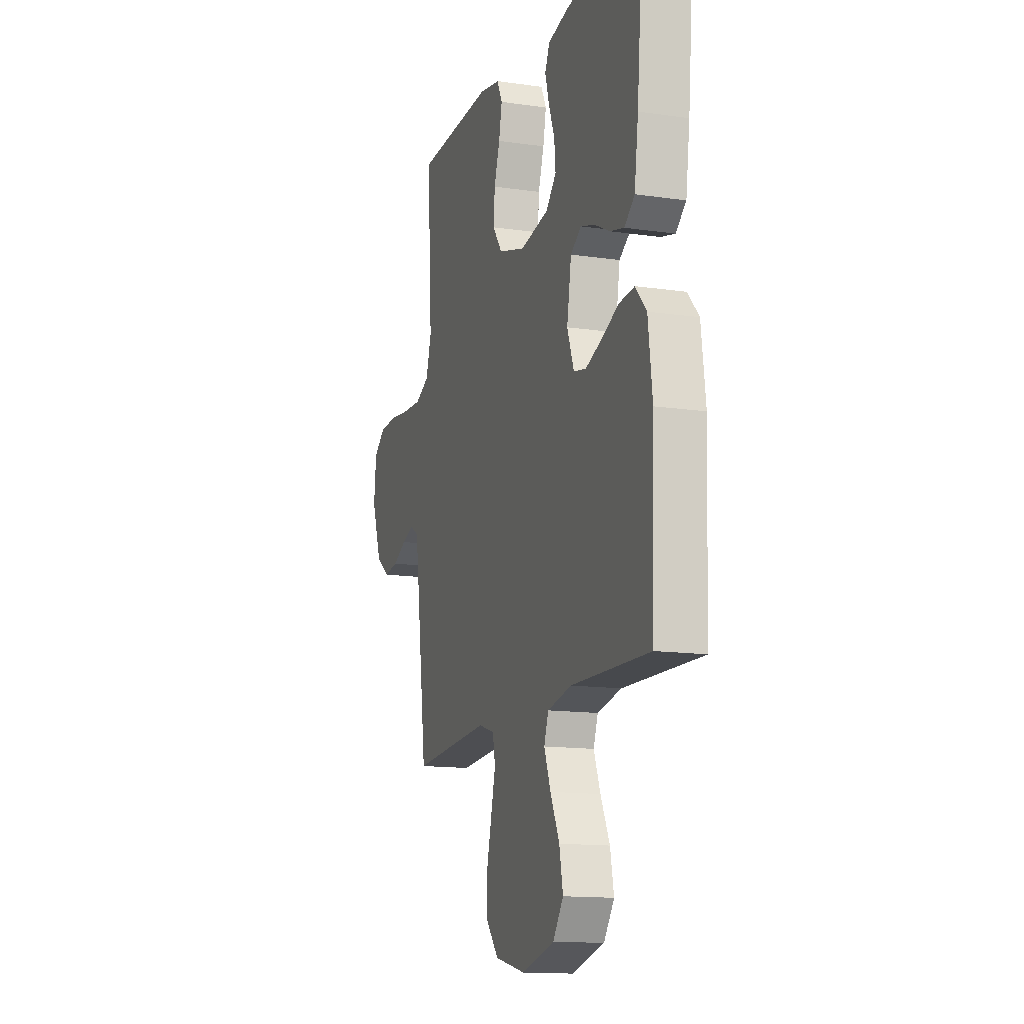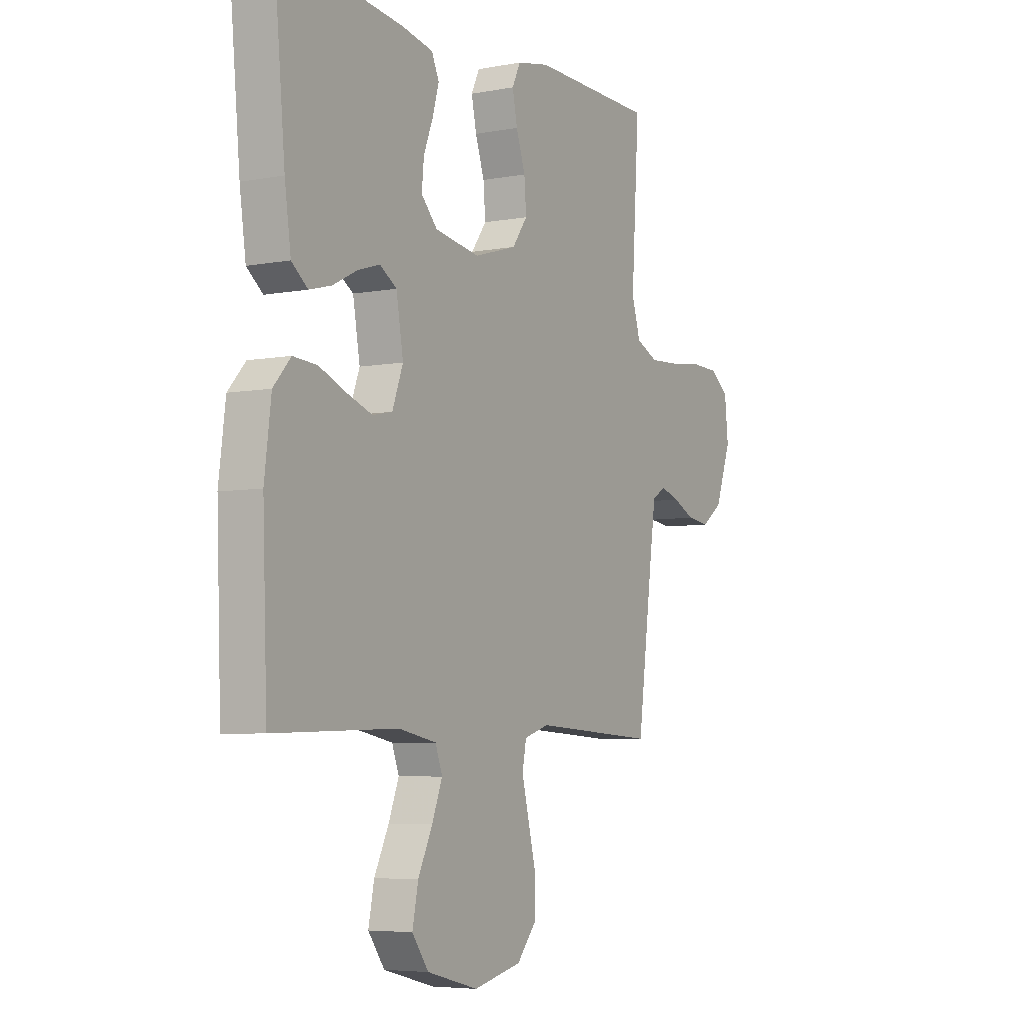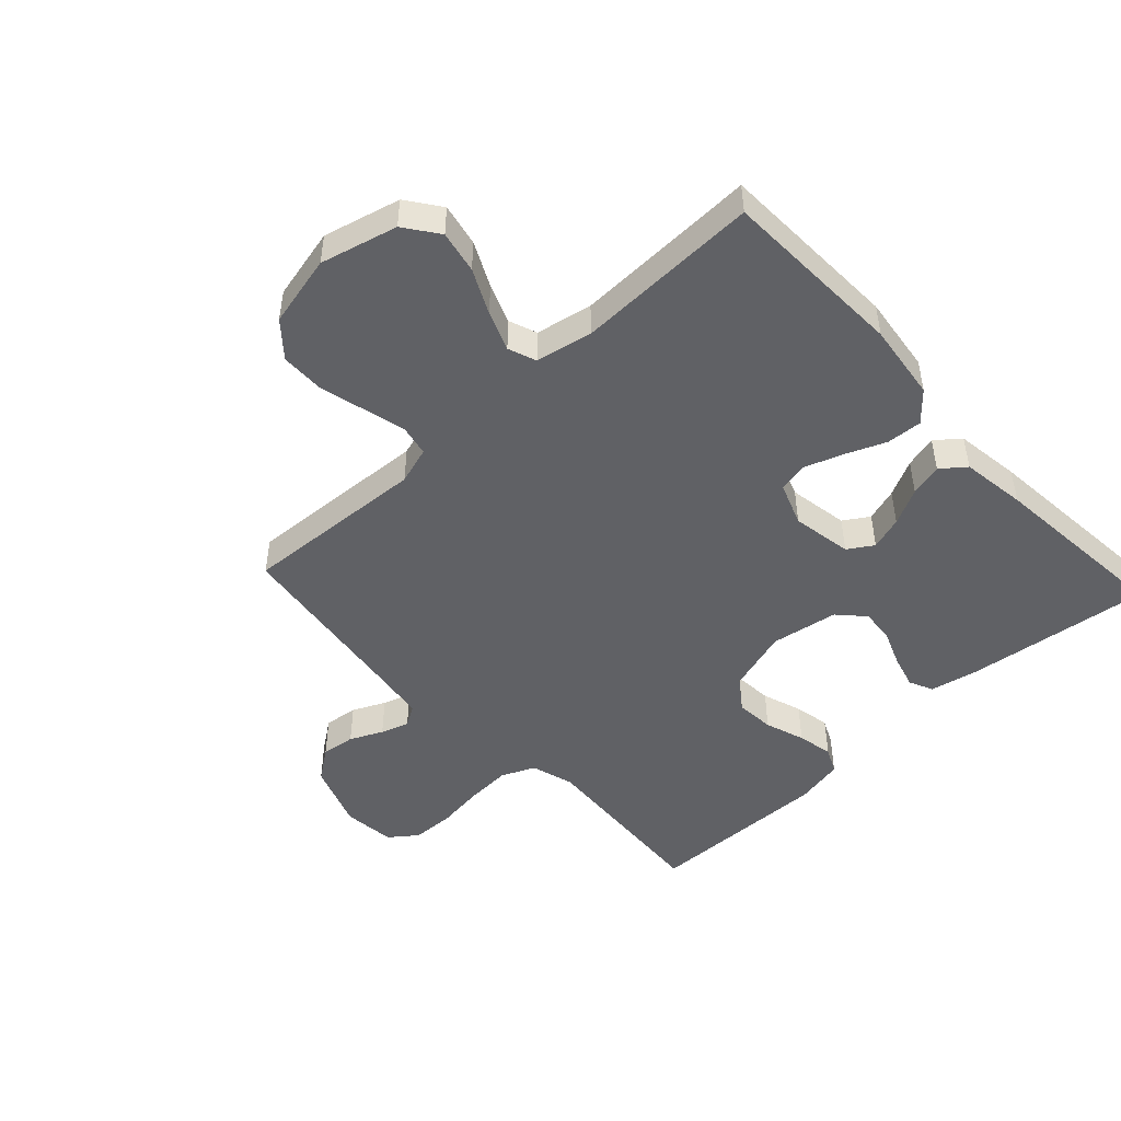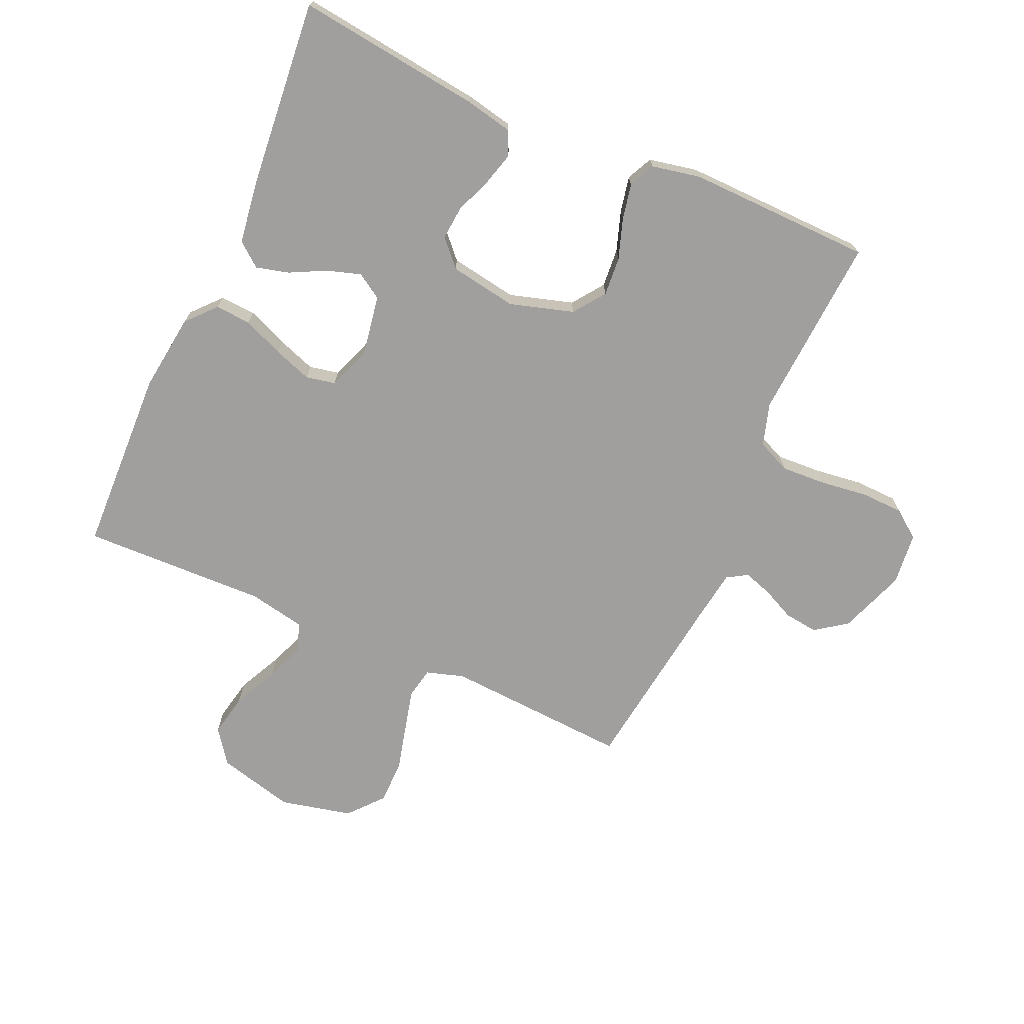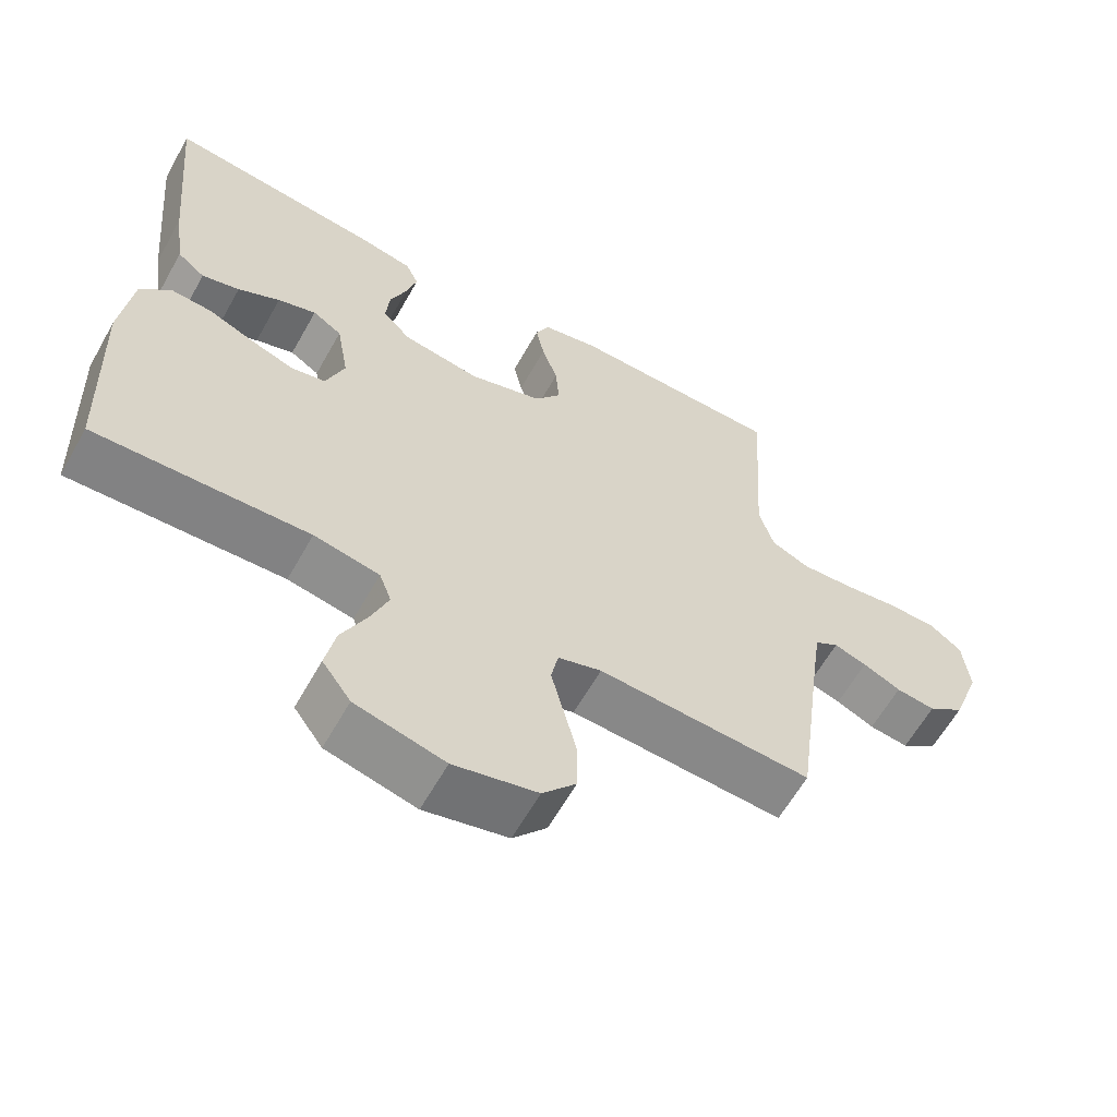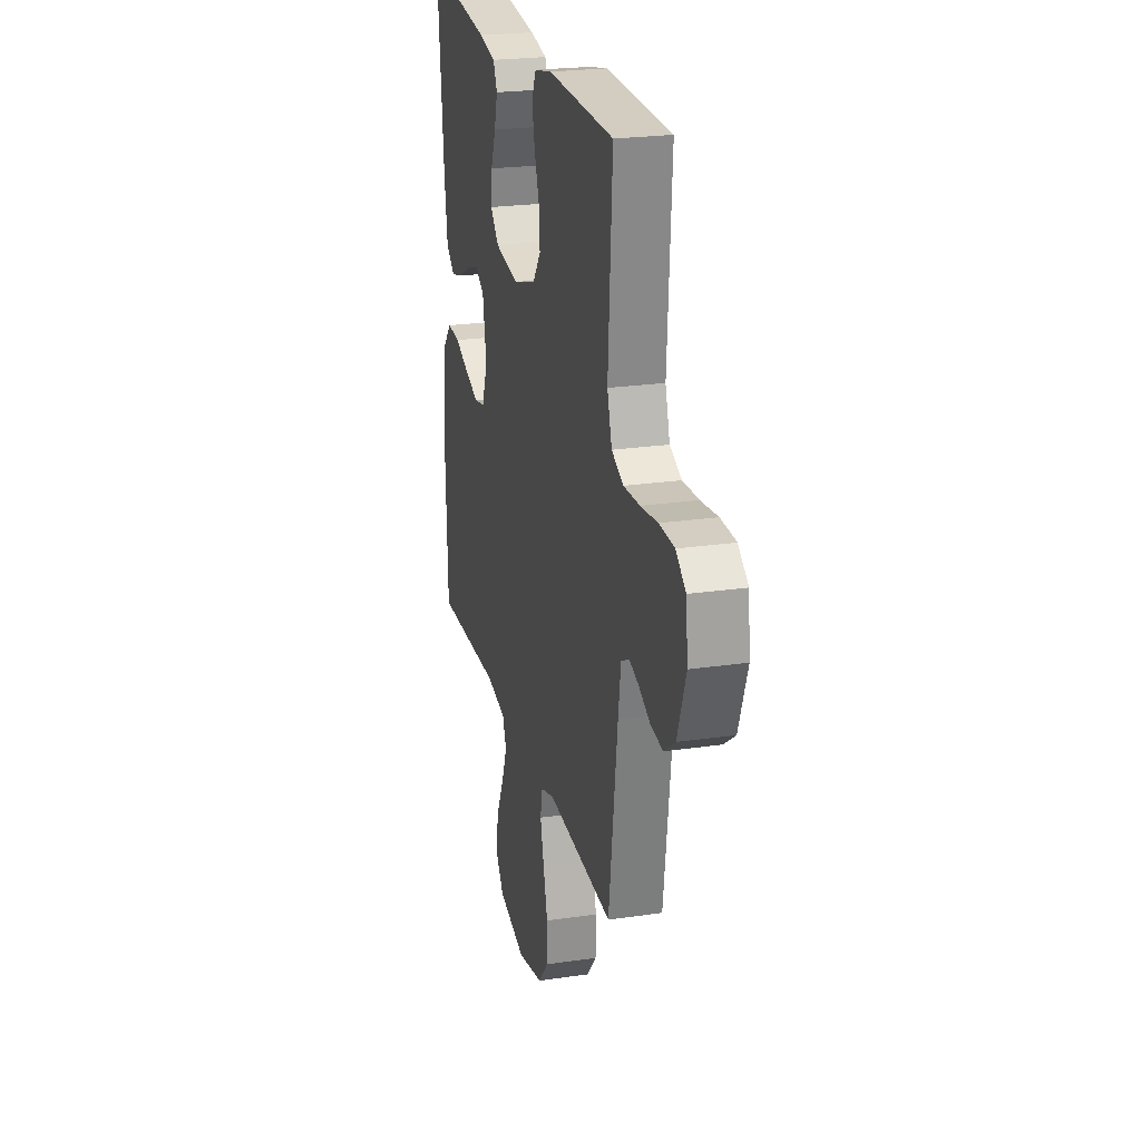
<metadata>
{"format":"obj","ext":"obj","renderer":"f3d","projection":"perspective","resolution":1024,"background":"white","views":[{"elev":-14.0,"azim":-107.8,"up":"+Z"},{"elev":-5.6,"azim":-59.9,"up":"+Z"},{"elev":-48.1,"azim":-137.1,"up":"+Y"},{"elev":-71.3,"azim":-24.0,"up":"+Y"},{"elev":-61.5,"azim":-29.3,"up":"+Z"},{"elev":23.5,"azim":76.2,"up":"+Z"}]}
</metadata>
<code>
v 0.5 0.07 0.5
v 0.481 0.07 0.2
v 0.502 0.07 0.131
v 0.556 0.07 0.107
v 0.629 0.07 0.111
v 0.706 0.07 0.121
v 0.775 0.07 0.119
v 0.82 0.07 0.085
v 0.829 0.07 0
v 0.79 0.07 -0.107
v 0.739 0.07 -0.144
v 0.684 0.07 -0.137
v 0.631 0.07 -0.112
v 0.585 0.07 -0.097
v 0.552 0.07 -0.117
v 0.54 0.07 -0.2
v 0.5 0.07 -0.5
v 0.2 0.07 -0.482
v 0.139 0.07 -0.501
v 0.129 0.07 -0.551
v 0.146 0.07 -0.619
v 0.165 0.07 -0.694
v 0.164 0.07 -0.765
v 0.117 0.07 -0.82
v 0 0.07 -0.847
v -0.125 0.07 -0.815
v -0.165 0.07 -0.76
v -0.151 0.07 -0.691
v -0.116 0.07 -0.619
v -0.091 0.07 -0.555
v -0.108 0.07 -0.509
v -0.2 0.07 -0.491
v -0.5 0.07 -0.5
v -0.511 0.07 -0.2
v -0.495 0.07 -0.074
v -0.453 0.07 -0.027
v -0.395 0.07 -0.031
v -0.33 0.07 -0.058
v -0.268 0.07 -0.08
v -0.22 0.07 -0.07
v -0.194 0.07 0
v -0.211 0.07 0.098
v -0.252 0.07 0.124
v -0.306 0.07 0.107
v -0.365 0.07 0.077
v -0.418 0.07 0.063
v -0.457 0.07 0.094
v -0.472 0.07 0.2
v -0.5 0.07 0.5
v -0.2 0.07 0.463
v -0.123 0.07 0.447
v -0.105 0.07 0.408
v -0.12 0.07 0.354
v -0.143 0.07 0.295
v -0.148 0.07 0.24
v -0.109 0.07 0.198
v 0 0.07 0.18
v 0.103 0.07 0.211
v 0.14 0.07 0.262
v 0.135 0.07 0.325
v 0.113 0.07 0.39
v 0.101 0.07 0.448
v 0.121 0.07 0.49
v 0.2 0.07 0.506
v 0.5 0 0.5
v 0.481 0 0.2
v 0.502 0 0.131
v 0.556 0 0.107
v 0.629 0 0.111
v 0.706 0 0.121
v 0.775 0 0.119
v 0.82 0 0.085
v 0.829 0 0
v 0.79 0 -0.107
v 0.739 0 -0.144
v 0.684 0 -0.137
v 0.631 0 -0.112
v 0.585 0 -0.097
v 0.552 0 -0.117
v 0.54 0 -0.2
v 0.5 0 -0.5
v 0.2 0 -0.482
v 0.139 0 -0.501
v 0.129 0 -0.551
v 0.146 0 -0.619
v 0.165 0 -0.694
v 0.164 0 -0.765
v 0.117 0 -0.82
v 0 0 -0.847
v -0.125 0 -0.815
v -0.165 0 -0.76
v -0.151 0 -0.691
v -0.116 0 -0.619
v -0.091 0 -0.555
v -0.108 0 -0.509
v -0.2 0 -0.491
v -0.5 0 -0.5
v -0.511 0 -0.2
v -0.495 0 -0.074
v -0.453 0 -0.027
v -0.395 0 -0.031
v -0.33 0 -0.058
v -0.268 0 -0.08
v -0.22 0 -0.07
v -0.194 0 0
v -0.211 0 0.098
v -0.252 0 0.124
v -0.306 0 0.107
v -0.365 0 0.077
v -0.418 0 0.063
v -0.457 0 0.094
v -0.472 0 0.2
v -0.5 0 0.5
v -0.2 0 0.463
v -0.123 0 0.447
v -0.105 0 0.408
v -0.12 0 0.354
v -0.143 0 0.295
v -0.148 0 0.24
v -0.109 0 0.198
v 0 0 0.18
v 0.103 0 0.211
v 0.14 0 0.262
v 0.135 0 0.325
v 0.113 0 0.39
v 0.101 0 0.448
v 0.121 0 0.49
v 0.2 0 0.506
f 64 1 2
f 63 64 2
f 62 63 2
f 61 62 2
f 60 61 2
f 59 60 2 3
f 58 59 3 4
f 57 58 4
f 52 53 54
f 51 52 54
f 50 51 54
f 49 50 54
f 48 49 54
f 47 48 54
f 46 47 54
f 45 46 54
f 44 45 54
f 43 44 54 55
f 42 43 55 56
f 36 37 38
f 35 36 38
f 34 35 38
f 33 34 38
f 32 33 38
f 31 32 38 39
f 27 28 29
f 26 27 29
f 25 26 29
f 24 25 29
f 23 24 29
f 22 23 29
f 21 22 29
f 20 21 29 30
f 19 20 30 31
f 16 17 18
f 31 39 40
f 19 31 40
f 18 19 40
f 16 18 40
f 15 16 40
f 11 12 13
f 10 11 13
f 9 10 13
f 8 9 13
f 7 8 13
f 6 7 13
f 5 6 13
f 4 5 13 14
f 41 42 56 57
f 40 41 57
f 15 40 57
f 14 15 57
f 4 14 57
f 66 65 128
f 66 128 127
f 66 127 126
f 66 126 125
f 66 125 124
f 67 66 124 123
f 68 67 123 122
f 68 122 121
f 118 117 116
f 118 116 115
f 118 115 114
f 118 114 113
f 118 113 112
f 118 112 111
f 118 111 110
f 118 110 109
f 118 109 108
f 119 118 108 107
f 120 119 107 106
f 102 101 100
f 102 100 99
f 102 99 98
f 102 98 97
f 102 97 96
f 103 102 96 95
f 93 92 91
f 93 91 90
f 93 90 89
f 93 89 88
f 93 88 87
f 93 87 86
f 93 86 85
f 94 93 85 84
f 95 94 84 83
f 82 81 80
f 104 103 95
f 104 95 83
f 104 83 82
f 104 82 80
f 104 80 79
f 77 76 75
f 77 75 74
f 77 74 73
f 77 73 72
f 77 72 71
f 77 71 70
f 77 70 69
f 78 77 69 68
f 121 120 106 105
f 121 105 104
f 121 104 79
f 121 79 78
f 121 78 68
f 1 65 66 2
f 2 66 67 3
f 3 67 68 4
f 4 68 69 5
f 5 69 70 6
f 6 70 71 7
f 7 71 72 8
f 8 72 73 9
f 9 73 74 10
f 10 74 75 11
f 11 75 76 12
f 12 76 77 13
f 13 77 78 14
f 14 78 79 15
f 15 79 80 16
f 16 80 81 17
f 17 81 82 18
f 18 82 83 19
f 19 83 84 20
f 20 84 85 21
f 21 85 86 22
f 22 86 87 23
f 23 87 88 24
f 24 88 89 25
f 25 89 90 26
f 26 90 91 27
f 27 91 92 28
f 28 92 93 29
f 29 93 94 30
f 30 94 95 31
f 31 95 96 32
f 32 96 97 33
f 33 97 98 34
f 34 98 99 35
f 35 99 100 36
f 36 100 101 37
f 37 101 102 38
f 38 102 103 39
f 39 103 104 40
f 40 104 105 41
f 41 105 106 42
f 42 106 107 43
f 43 107 108 44
f 44 108 109 45
f 45 109 110 46
f 46 110 111 47
f 47 111 112 48
f 48 112 113 49
f 49 113 114 50
f 50 114 115 51
f 51 115 116 52
f 52 116 117 53
f 53 117 118 54
f 54 118 119 55
f 55 119 120 56
f 56 120 121 57
f 57 121 122 58
f 58 122 123 59
f 59 123 124 60
f 60 124 125 61
f 61 125 126 62
f 62 126 127 63
f 63 127 128 64
f 64 128 65 1

</code>
